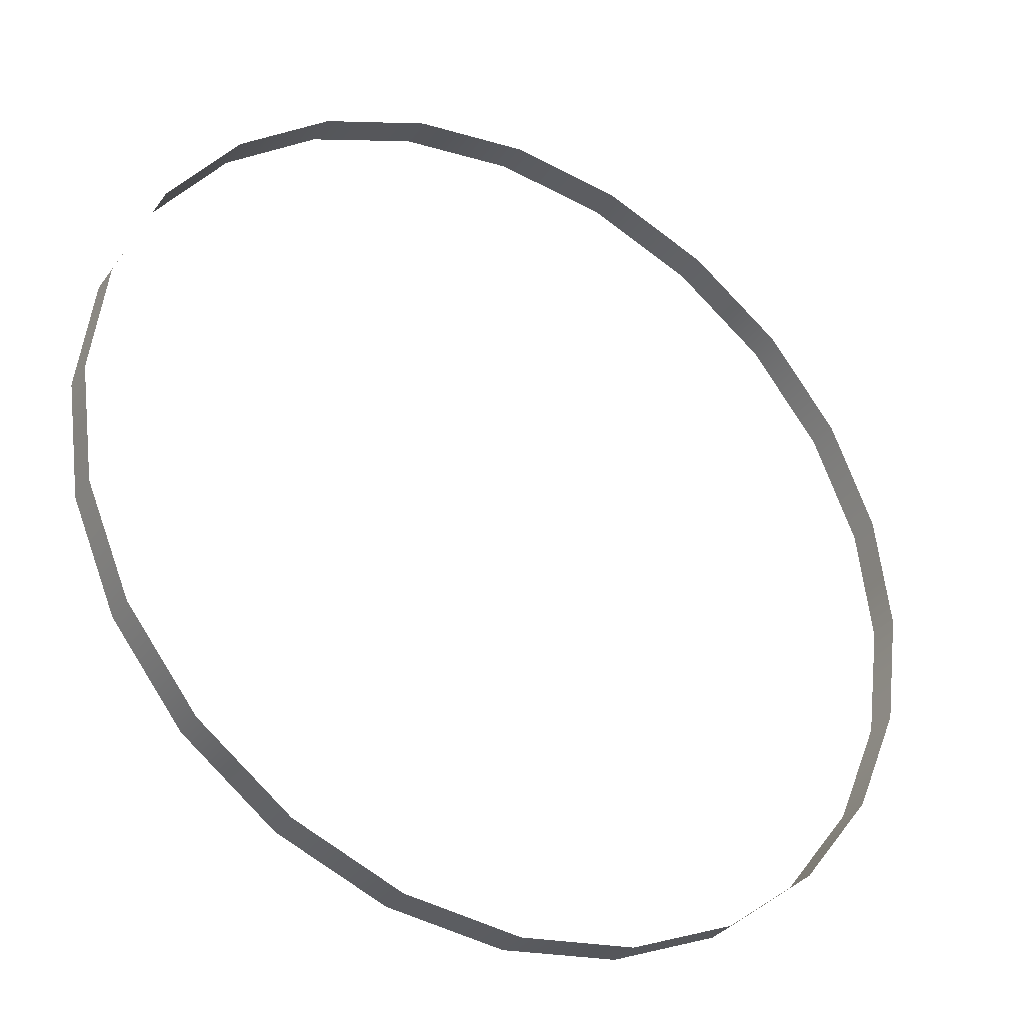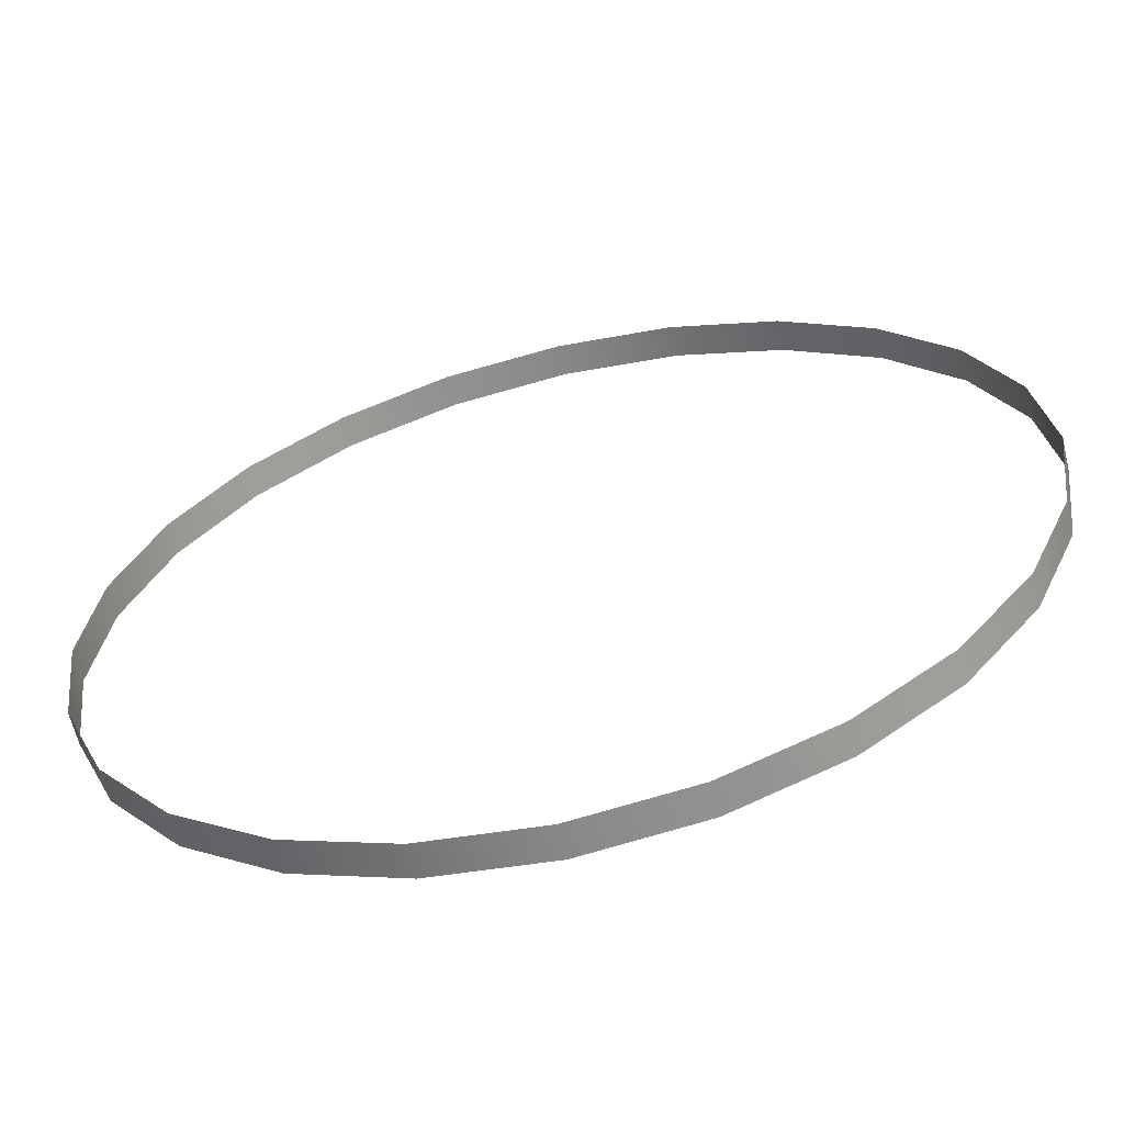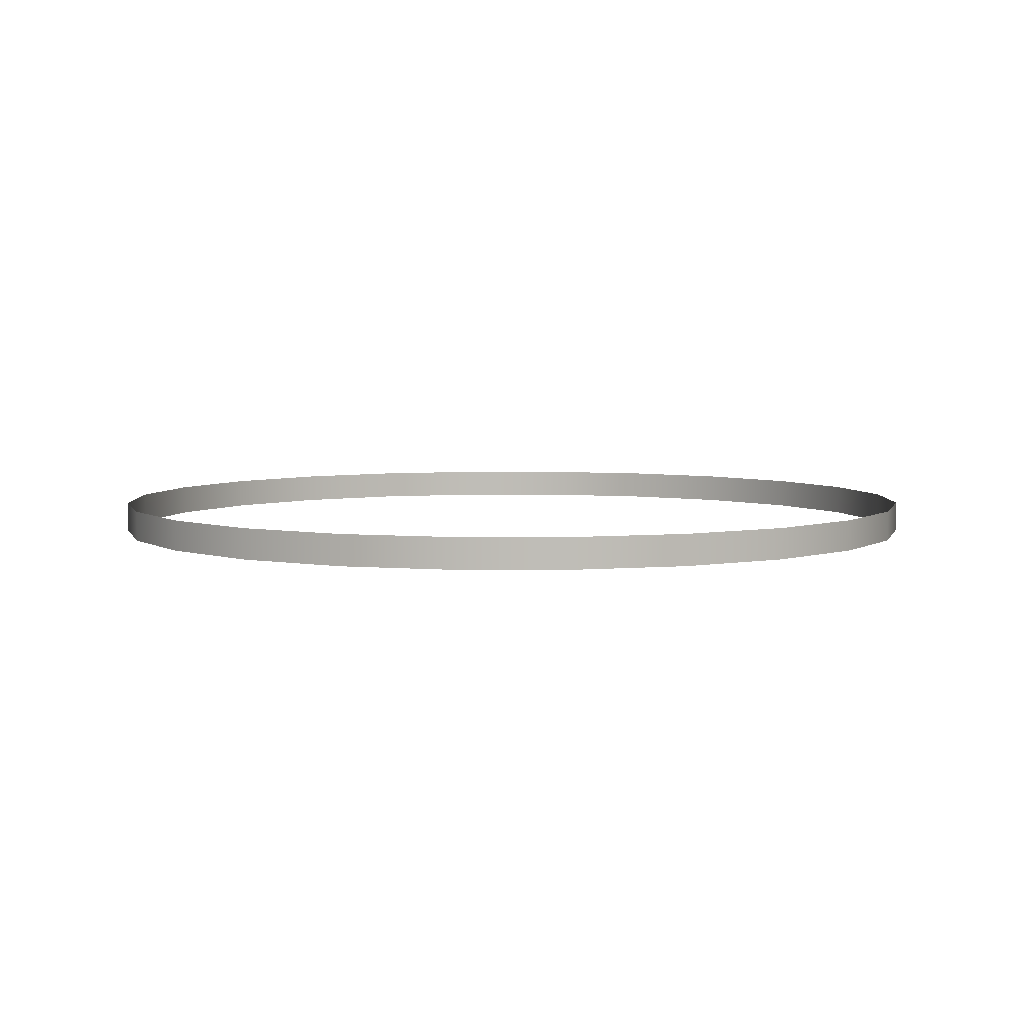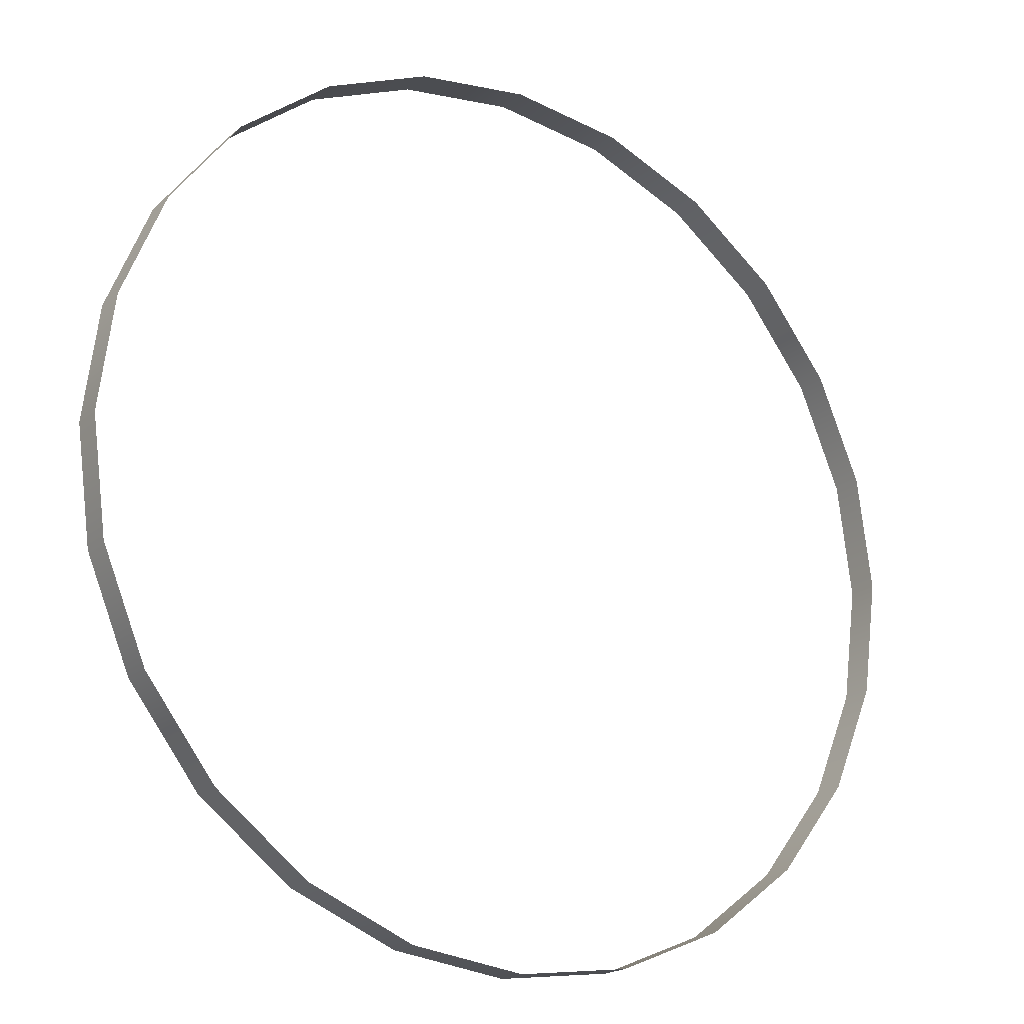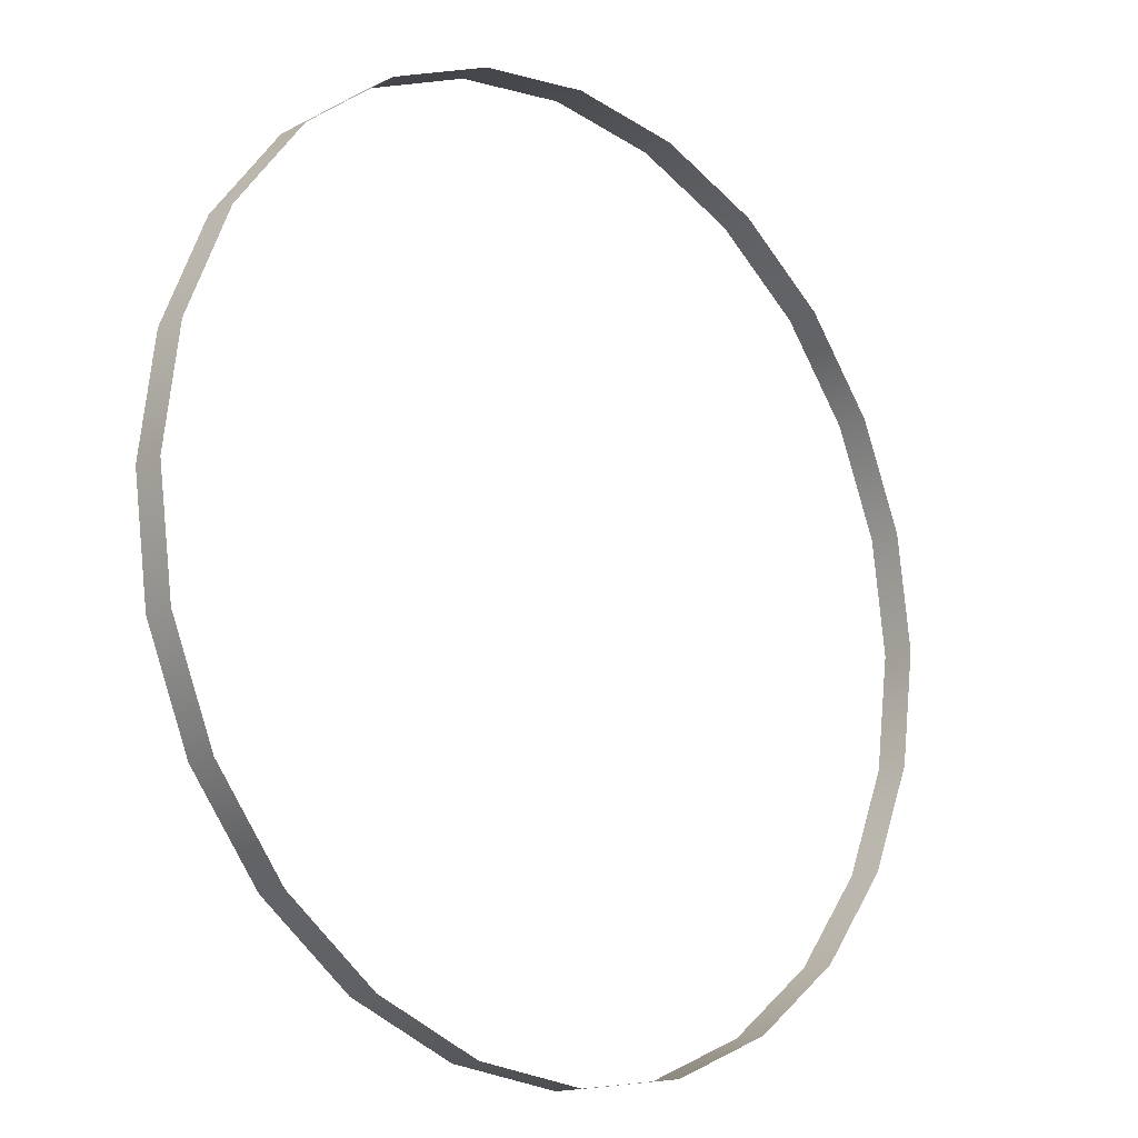
<metadata>
{"format":"obj","ext":"obj","renderer":"f3d","projection":"perspective","resolution":1024,"background":"white","views":[{"elev":-32.8,"azim":149.9,"up":"+Y"},{"elev":-62.5,"azim":-166.4,"up":"+Y"},{"elev":5.2,"azim":112.3,"up":"+Z"},{"elev":-19.5,"azim":146.1,"up":"+Y"},{"elev":-15.4,"azim":135.9,"up":"+Y"}]}
</metadata>
<code>
o #ID56
v 0.2105 0.06024 0.0495
v 0.1904 0.05759 0.05506
v 0.1904 0.05759 0.0495
v 0.2105 0.06024 0.05506
v 0.2293 0.06802 0.0495
v 0.2293 0.06802 0.05506
v 0.1702 0.06024 0.05506
v 0.1702 0.06024 0.0495
v 0.2454 0.0804 0.0495
v 0.2454 0.0804 0.05506
v 0.1514 0.06802 0.05506
v 0.1514 0.06802 0.0495
v 0.2578 0.09653 0.05506
v 0.2578 0.09653 0.0495
v 0.1353 0.0804 0.05506
v 0.1353 0.0804 0.0495
v 0.2656 0.1153 0.05506
v 0.2656 0.1153 0.0495
v 0.1229 0.09653 0.0495
v 0.1229 0.09653 0.05506
v 0.2682 0.1355 0.05506
v 0.2682 0.1355 0.0495
v 0.1151 0.1153 0.0495
v 0.1151 0.1153 0.05506
v 0.2656 0.1556 0.05506
v 0.2656 0.1556 0.0495
v 0.1125 0.1355 0.0495
v 0.1125 0.1355 0.05506
v 0.2578 0.1744 0.05506
v 0.2578 0.1744 0.0495
v 0.1151 0.1556 0.0495
v 0.1151 0.1556 0.05506
v 0.2454 0.1905 0.05506
v 0.2454 0.1905 0.0495
v 0.1229 0.1744 0.0495
v 0.1229 0.1744 0.05506
v 0.2293 0.2029 0.0495
v 0.2293 0.2029 0.05506
v 0.1353 0.1905 0.0495
v 0.1353 0.1905 0.05506
v 0.2105 0.2107 0.0495
v 0.2105 0.2107 0.05506
v 0.1514 0.2029 0.05506
v 0.1514 0.2029 0.0495
v 0.1904 0.2133 0.0495
v 0.1904 0.2133 0.05506
v 0.1702 0.2107 0.05506
v 0.1702 0.2107 0.0495
f 1 2 3
f 3 2 1
f 2 1 4
f 4 1 2
f 5 4 1
f 1 4 5
f 4 5 6
f 6 5 4
f 3 7 8
f 8 7 3
f 7 3 2
f 2 3 7
f 9 6 5
f 5 6 9
f 6 9 10
f 10 9 6
f 8 11 12
f 12 11 8
f 11 8 7
f 7 8 11
f 13 9 14
f 14 9 13
f 9 13 10
f 10 13 9
f 12 15 16
f 16 15 12
f 15 12 11
f 11 12 15
f 17 14 18
f 18 14 17
f 14 17 13
f 13 17 14
f 15 19 16
f 16 19 15
f 19 15 20
f 20 15 19
f 21 18 22
f 22 18 21
f 18 21 17
f 17 21 18
f 20 23 19
f 19 23 20
f 23 20 24
f 24 20 23
f 25 22 26
f 26 22 25
f 22 25 21
f 21 25 22
f 24 27 23
f 23 27 24
f 27 24 28
f 28 24 27
f 29 26 30
f 30 26 29
f 26 29 25
f 25 29 26
f 28 31 27
f 27 31 28
f 31 28 32
f 32 28 31
f 33 30 34
f 34 30 33
f 30 33 29
f 29 33 30
f 32 35 31
f 31 35 32
f 35 32 36
f 36 32 35
f 33 37 38
f 38 37 33
f 37 33 34
f 34 33 37
f 36 39 35
f 35 39 36
f 39 36 40
f 40 36 39
f 38 41 42
f 42 41 38
f 41 38 37
f 37 38 41
f 43 39 40
f 40 39 43
f 39 43 44
f 44 43 39
f 42 45 46
f 46 45 42
f 45 42 41
f 41 42 45
f 47 44 43
f 43 44 47
f 44 47 48
f 48 47 44
f 46 48 47
f 47 48 46
f 48 46 45
f 45 46 48

</code>
